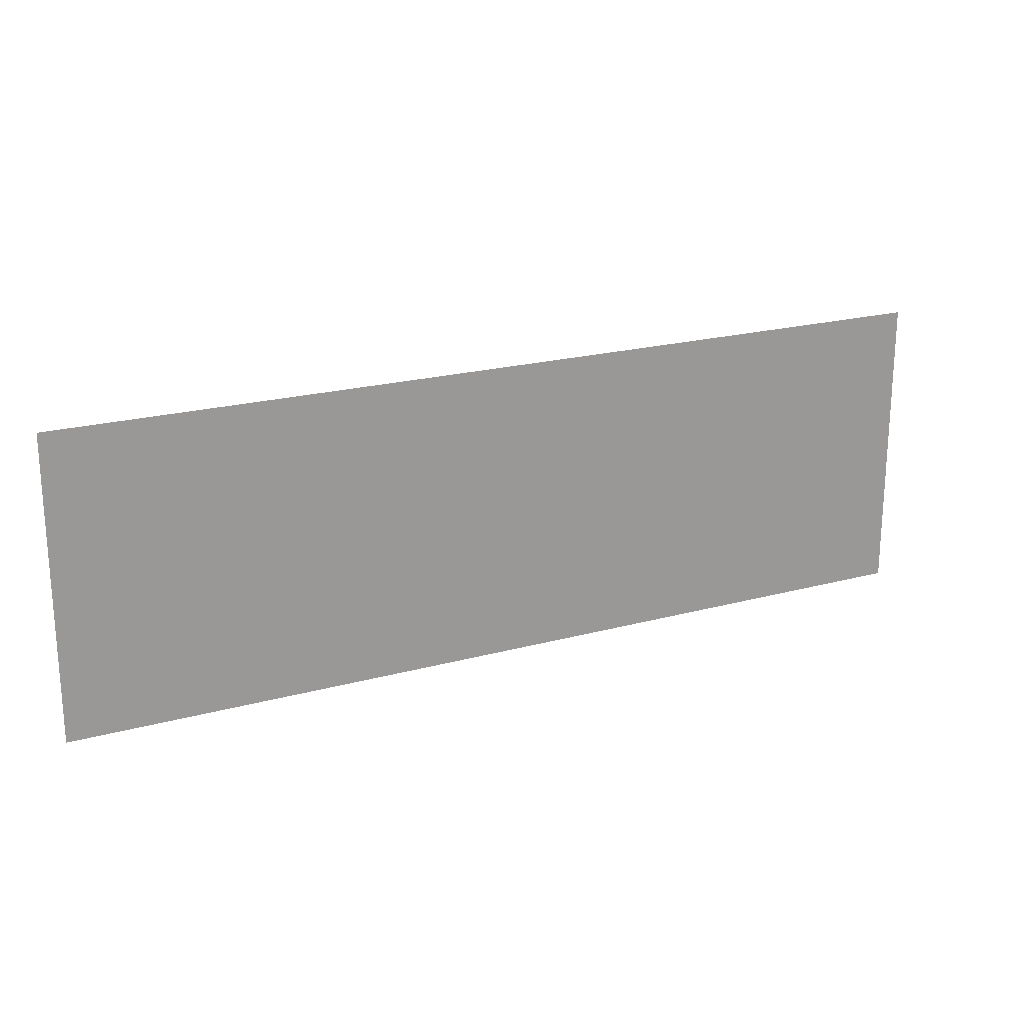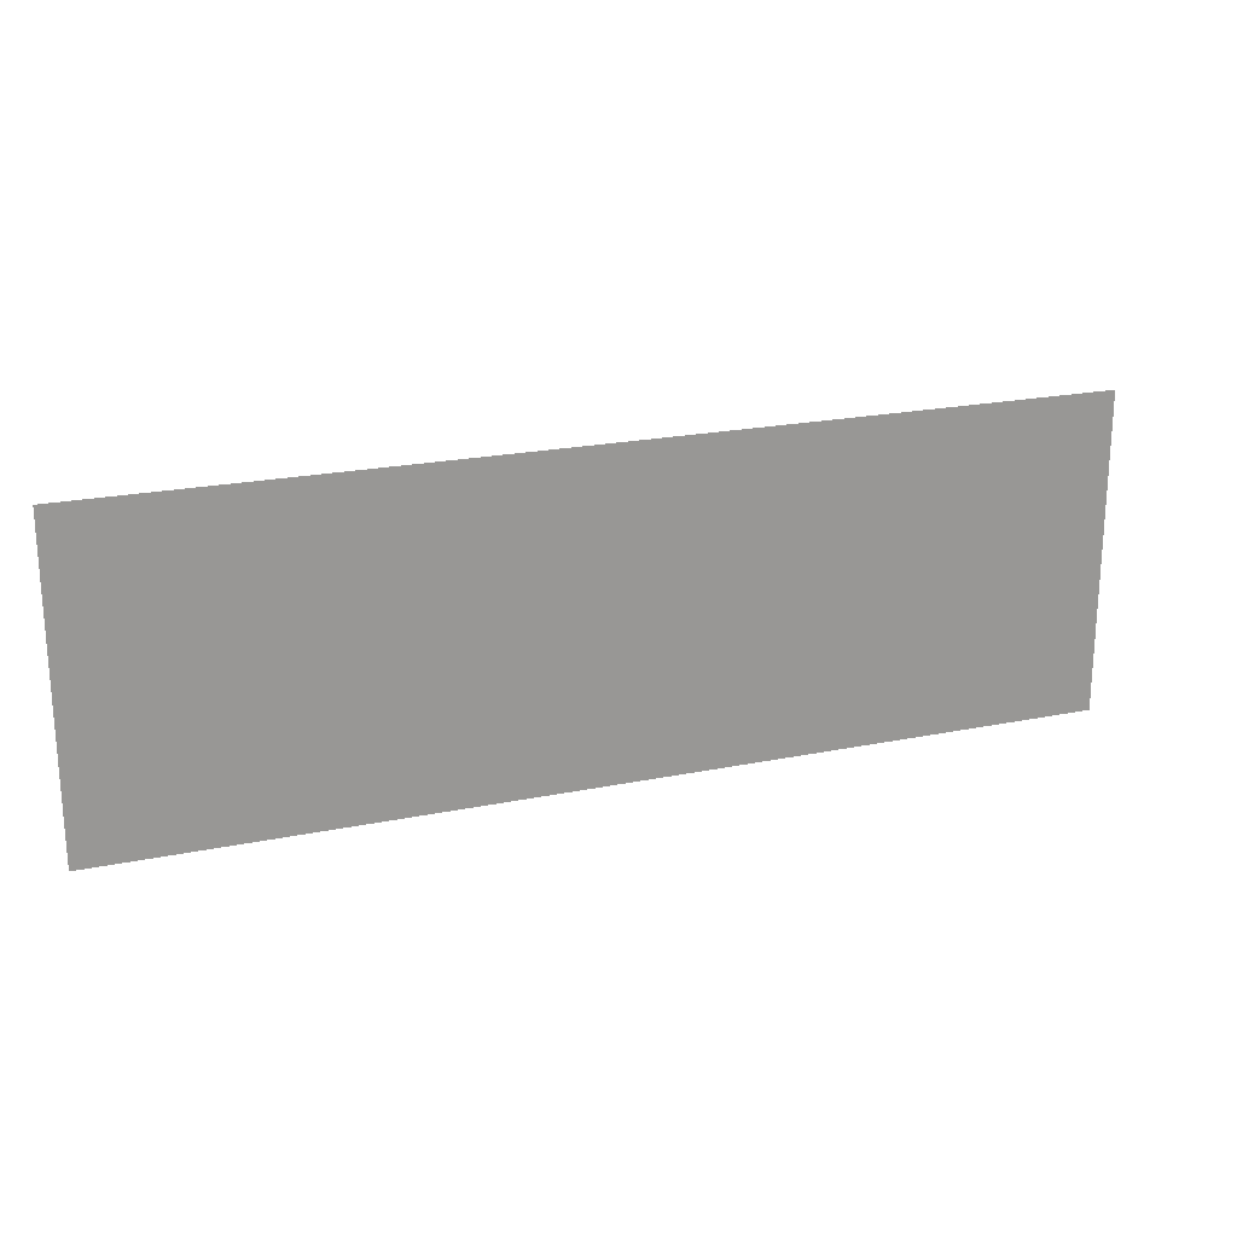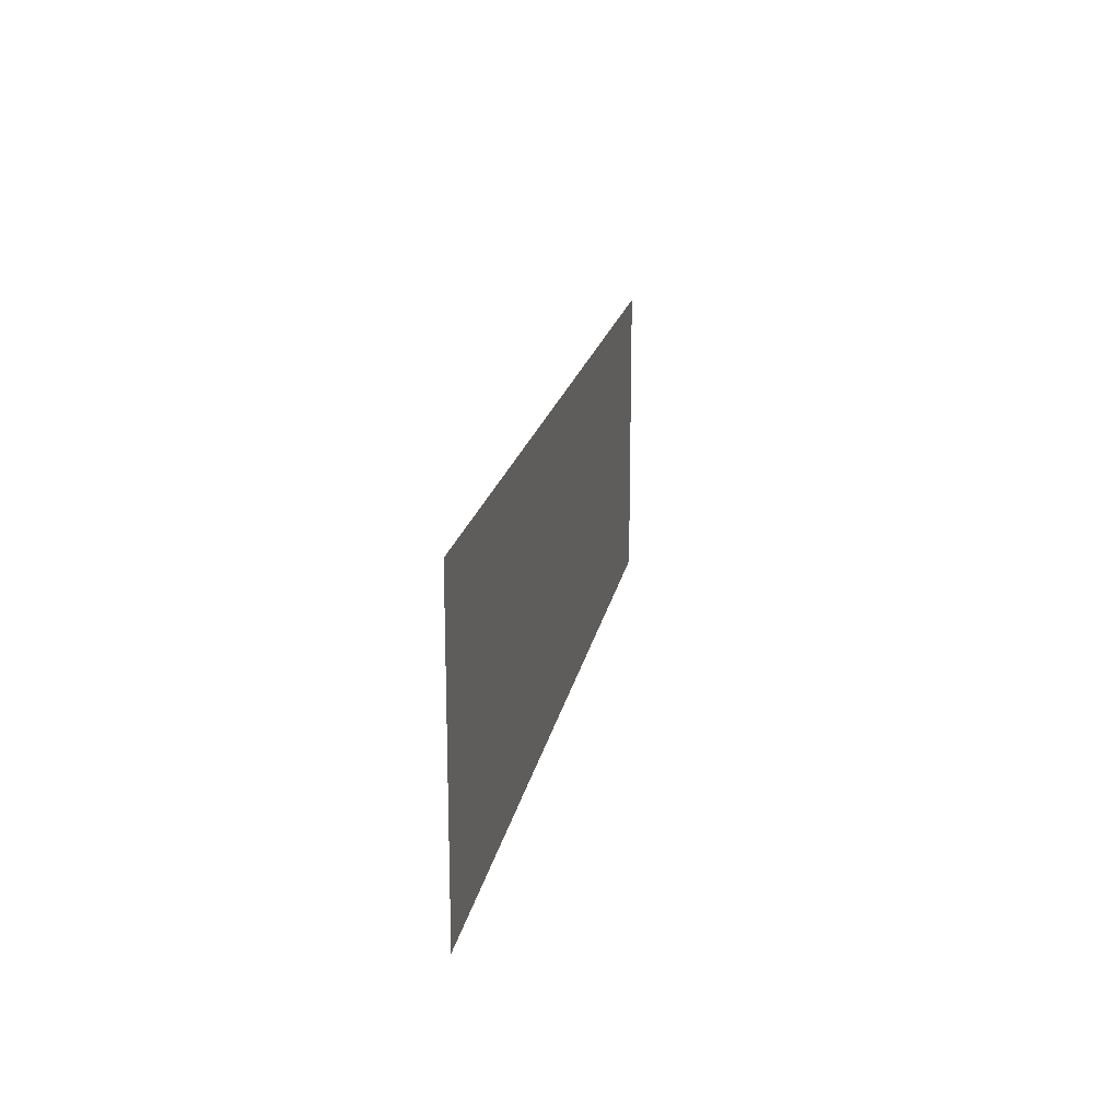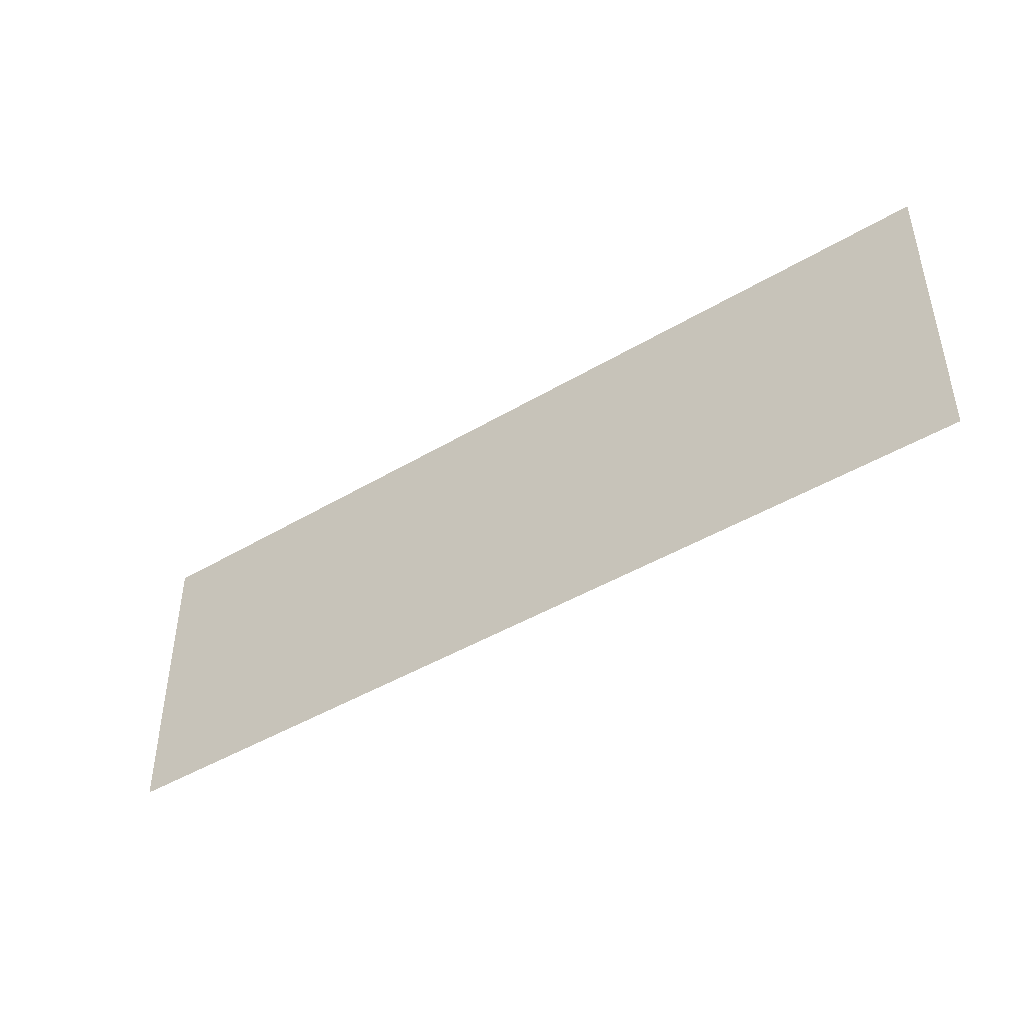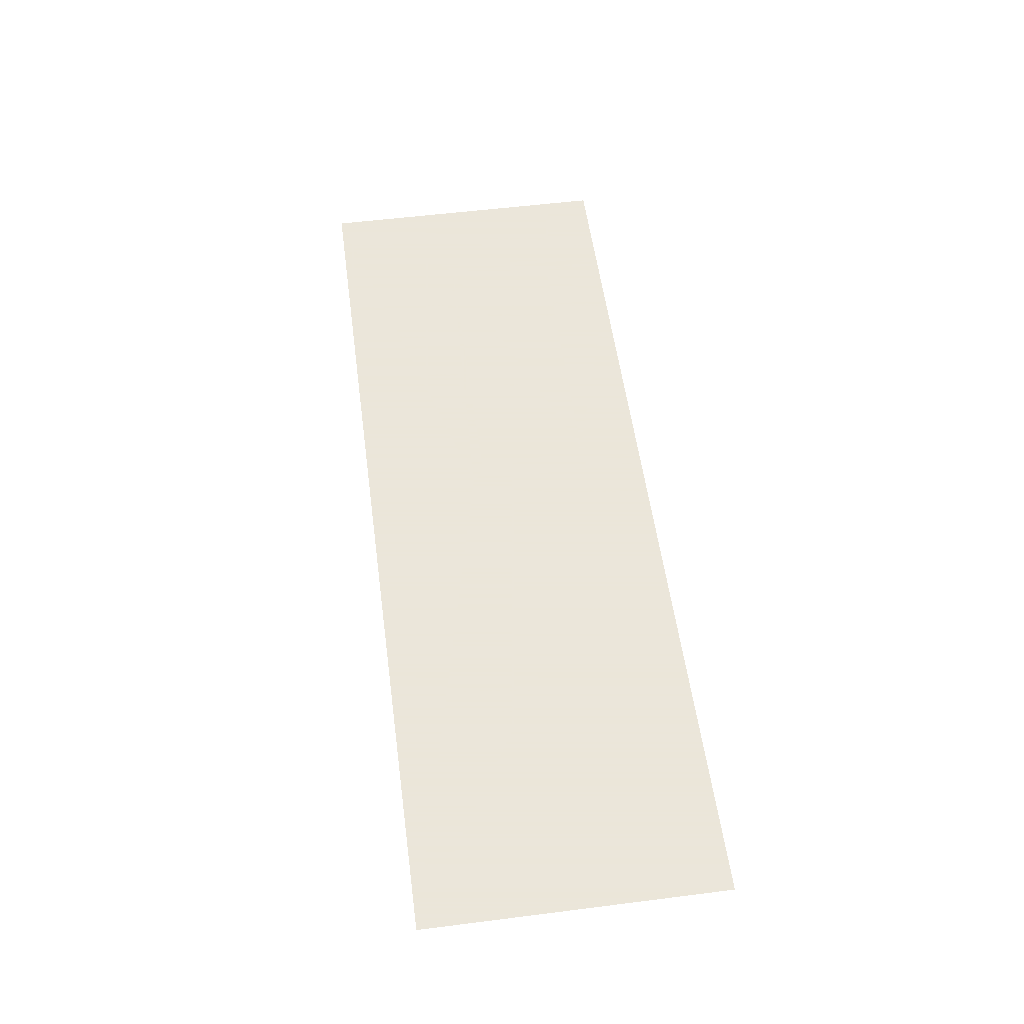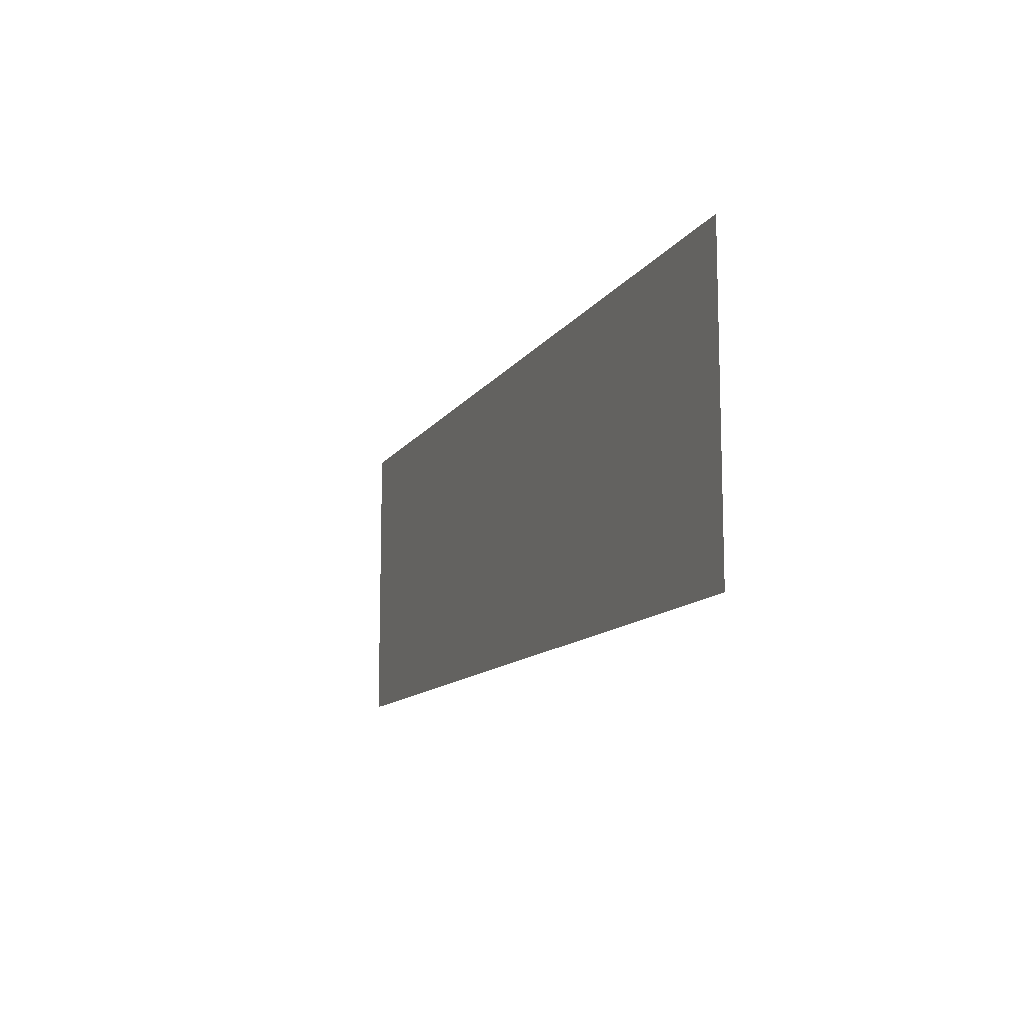
<metadata>
{"format":"obj","ext":"obj","renderer":"f3d","projection":"perspective","resolution":1024,"background":"white","views":[{"elev":21.0,"azim":153.9,"up":"+Z"},{"elev":21.1,"azim":-20.3,"up":"+Z"},{"elev":18.3,"azim":99.9,"up":"+Z"},{"elev":-44.6,"azim":34.8,"up":"+Z"},{"elev":55.0,"azim":82.4,"up":"+Y"},{"elev":-11.7,"azim":-110.5,"up":"+Z"}]}
</metadata>
<code>
v -0.4 -0.0125 0.2624
v -0.4 -0.0125 -0.000825
v -0.325 -0.0125 -0.000825
v -0.325 -0.0125 0.1624
v -0.4 -0.0125 0.2624
v -0.325 -0.0125 0.1624
v -0.0415 -0.0125 0.1624
v 0.4 -0.0125 0.2624
v 0.4 -0.0125 0.2624
v -0.0415 -0.0125 0.1624
v -0.0415 -0.0125 -0.000825
v 0.4 -0.0125 -0.000825
v -0.3145 -0.0125 0.1519
v -0.304 -0.0125 0.05393
v -0.06775 -0.0125 0.05393
v -0.052 -0.0125 0.1519
v -0.304 -0.0125 0.05393
v -0.3145 -0.0125 0.1519
v -0.3145 -0.0125 -0.000825
v -0.304 -0.0125 0.00668
v -0.06775 -0.0125 0.05393
v -0.06775 -0.0125 0.00143
v -0.052 -0.0125 -0.000825
v -0.052 -0.0125 0.1519
v -0.3145 -0.0125 -0.000825
v -0.2967 -0.0125 -0.000825
v -0.304 -0.0125 0.00668
v -0.2515 -0.0125 0.00143
v -0.2515 -0.0125 -0.000825
v -0.052 -0.0125 -0.000825
v -0.06775 -0.0125 0.00143
v -0.0415 -0.0125 0.1624
v -0.325 -0.0125 0.1624
v -0.3145 -0.0125 0.1519
v -0.052 -0.0125 0.1519
v -0.052 -0.0125 0.1519
v -0.052 -0.0125 -0.000825
v -0.0415 -0.0125 -0.000825
v -0.0415 -0.0125 0.1624
v -0.325 -0.0125 0.1624
v -0.325 -0.0125 -0.000825
v -0.3145 -0.0125 -0.000825
v -0.3145 -0.0125 0.1519
v -0.2515 -0.0125 0.00143
v -0.06775 -0.0125 0.00143
v -0.06775 -0.0125 0.05393
v -0.304 -0.0125 0.05393
v -0.2515 -0.0125 0.00143
v -0.304 -0.0125 0.05393
v -0.304 -0.0125 0.00668
v -0.2515 -0.0125 0.00143
v -0.304 -0.0125 0.00668
v -0.2967 -0.0125 -0.000825
v -0.2515 -0.0125 -0.000825
g mesh7329486
f 1 2 3
f 3 4 1
f 5 6 7
f 7 8 5
f 9 10 11
f 11 12 9
f 13 14 15
f 15 16 13
f 17 18 19
f 19 20 17
f 21 22 23
f 23 24 21
f 25 26 27
f 28 29 30
f 30 31 28
f 32 33 34
f 34 35 32
f 36 37 38
f 38 39 36
f 40 41 42
f 42 43 40
f 44 45 46
f 46 47 44
f 48 49 50
f 51 52 53
f 53 54 51

</code>
